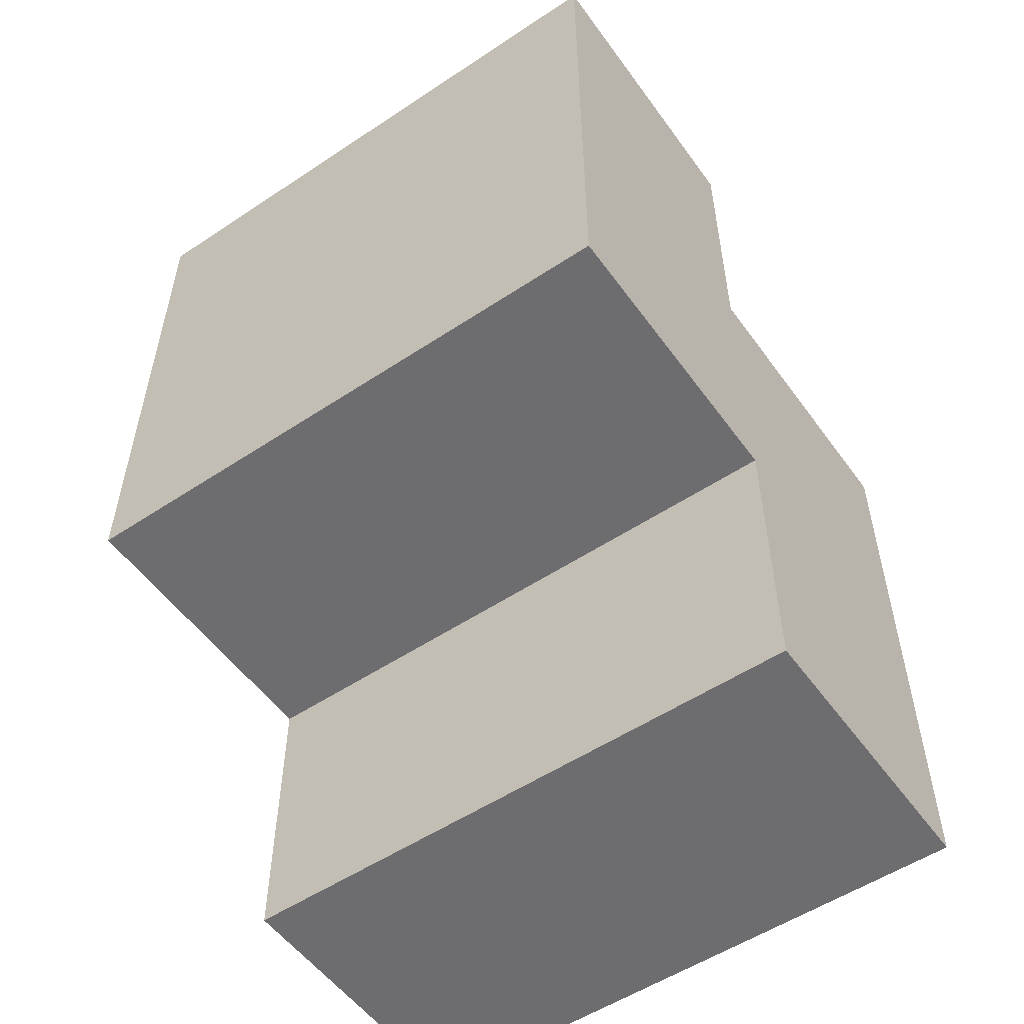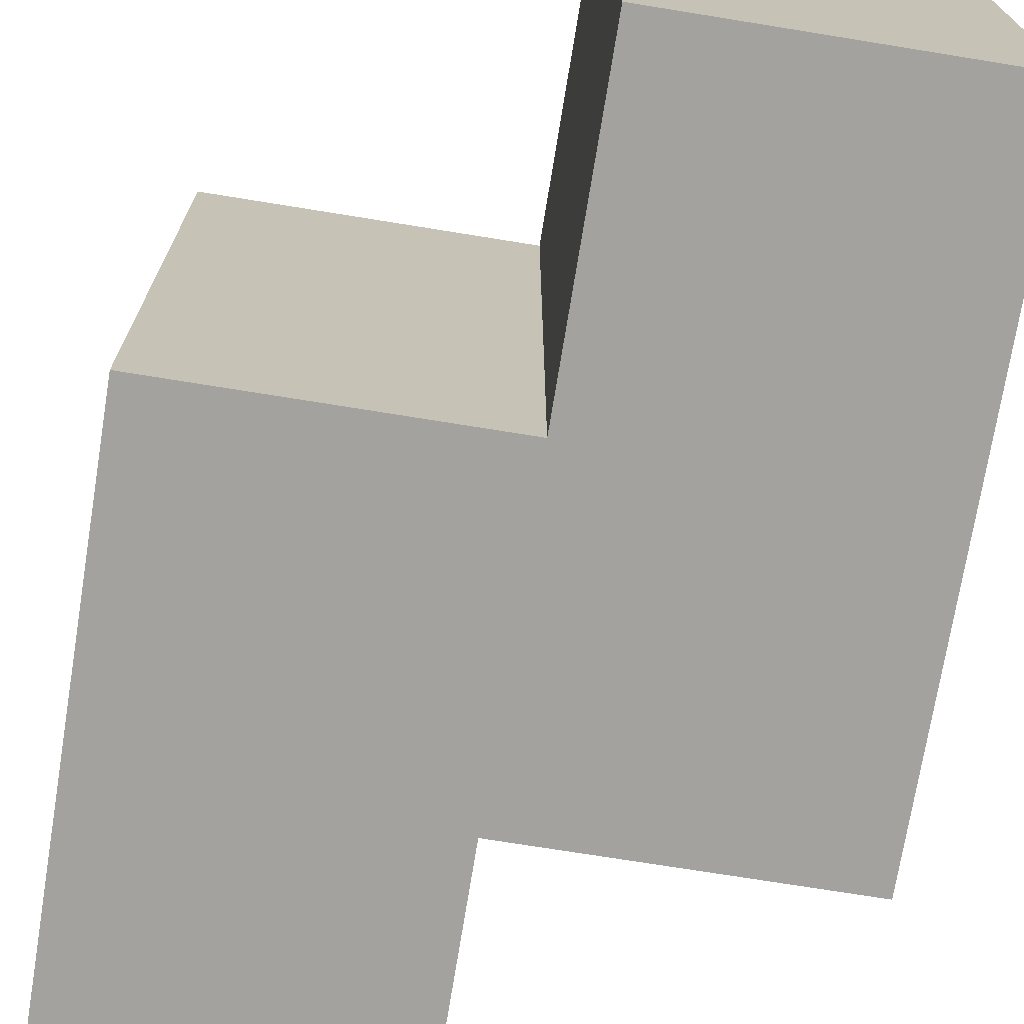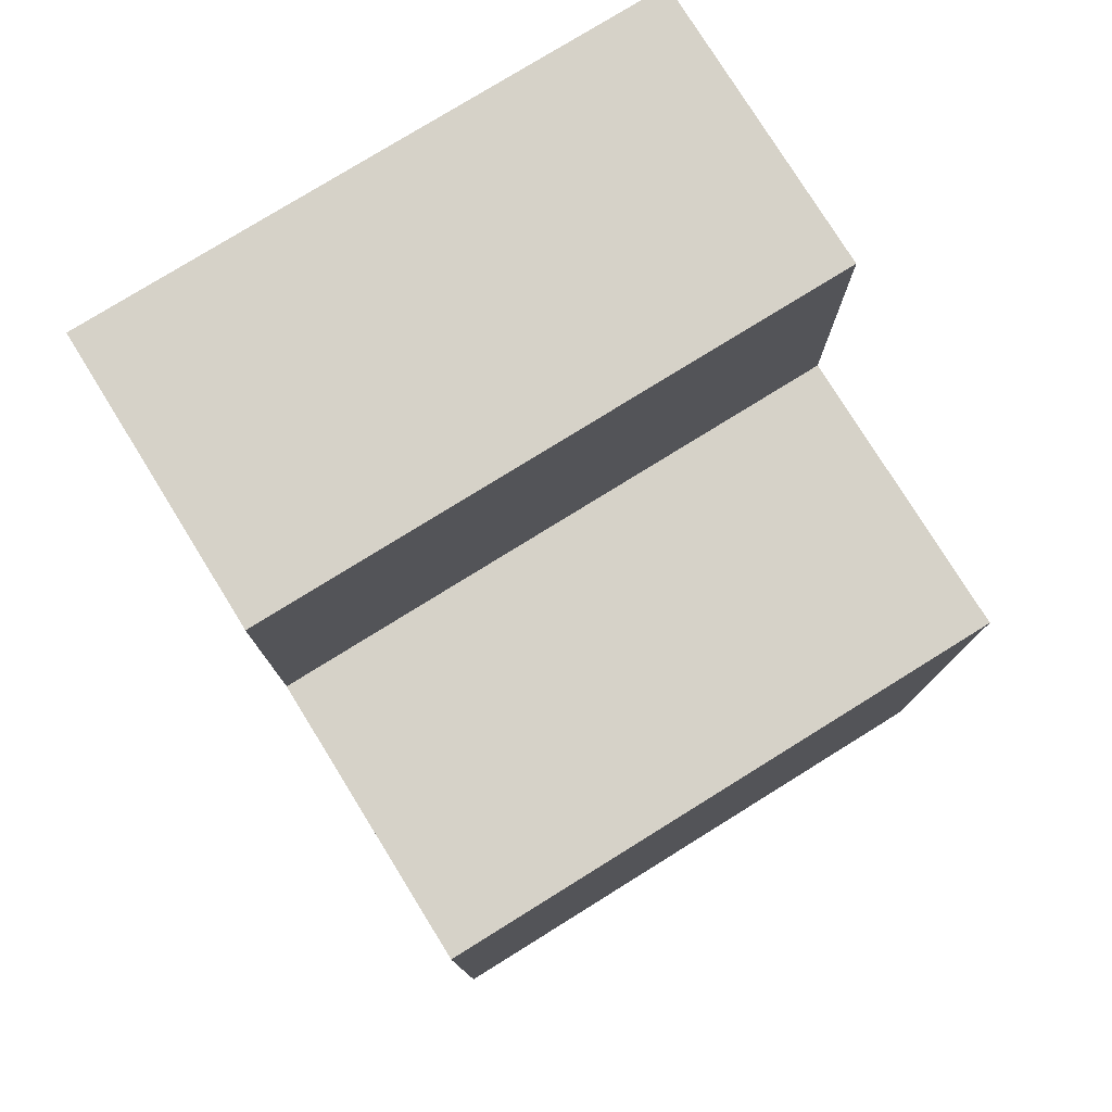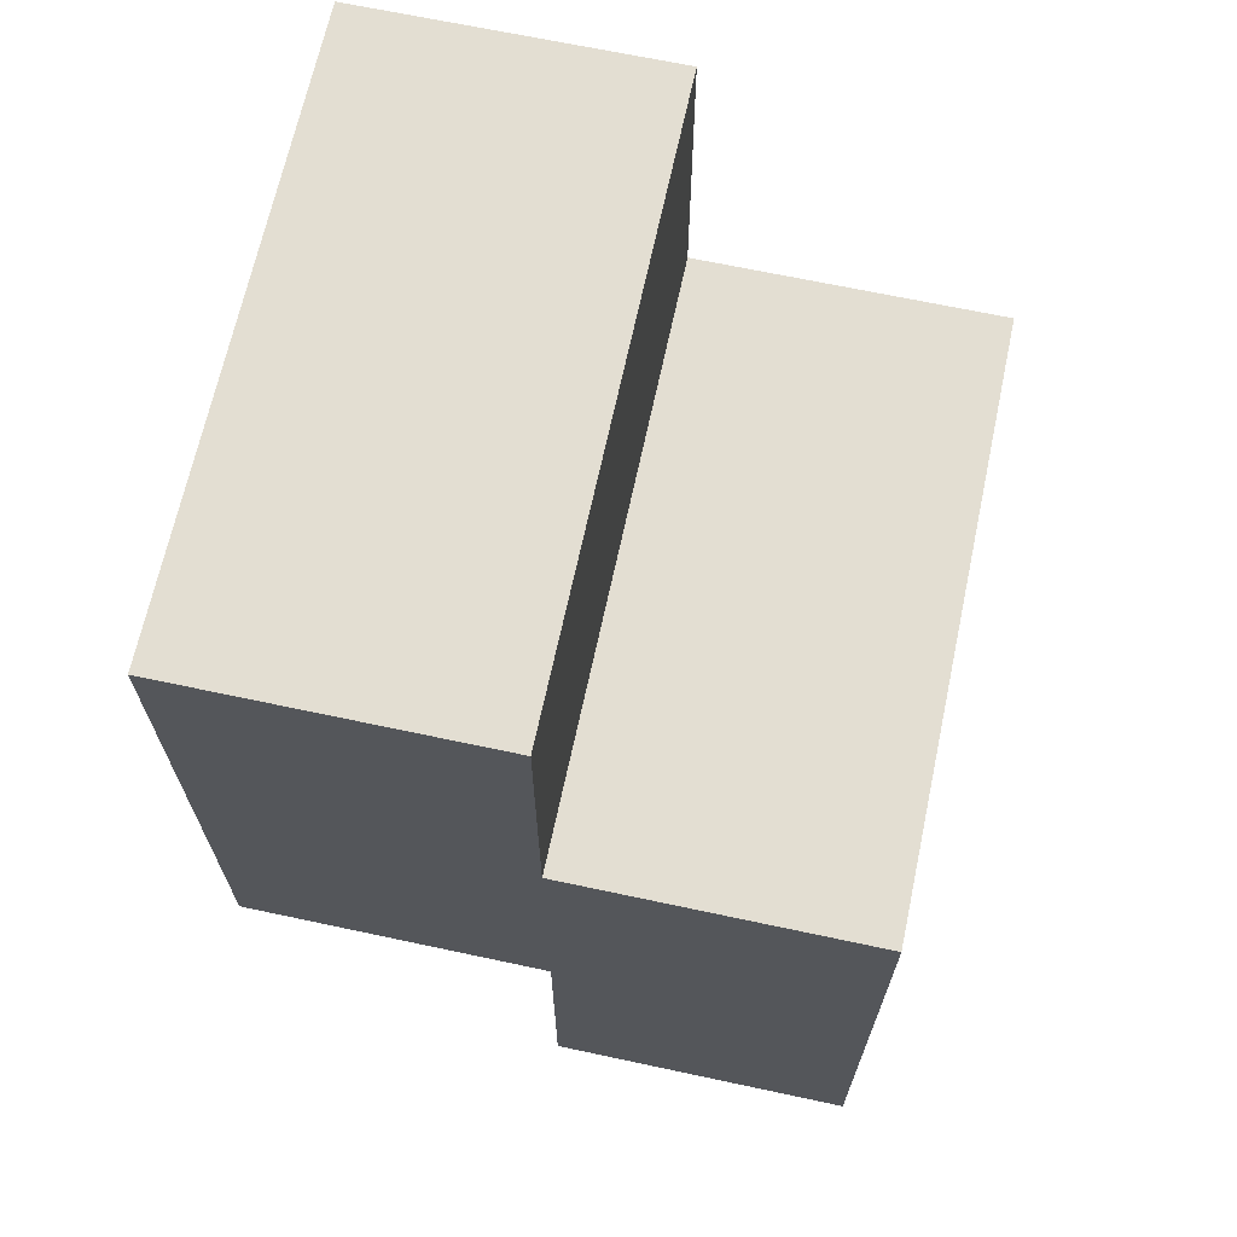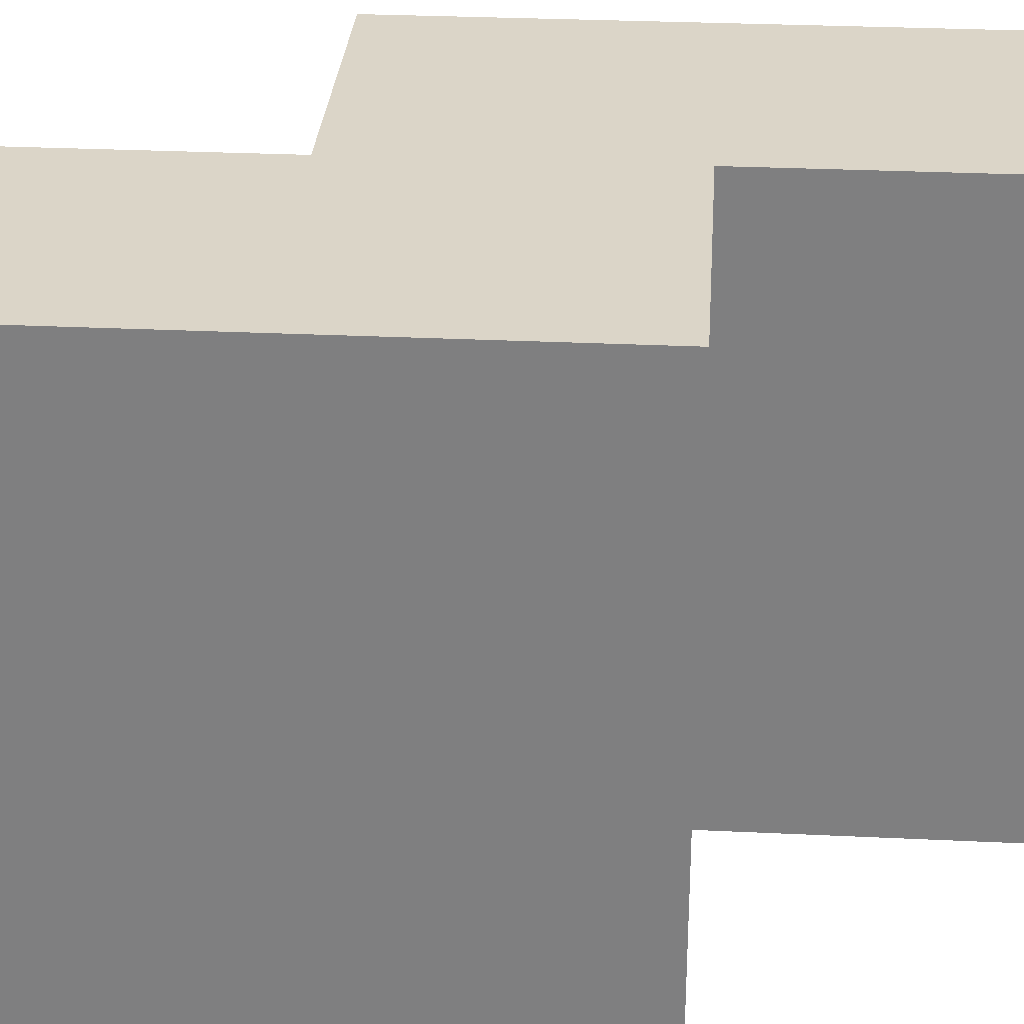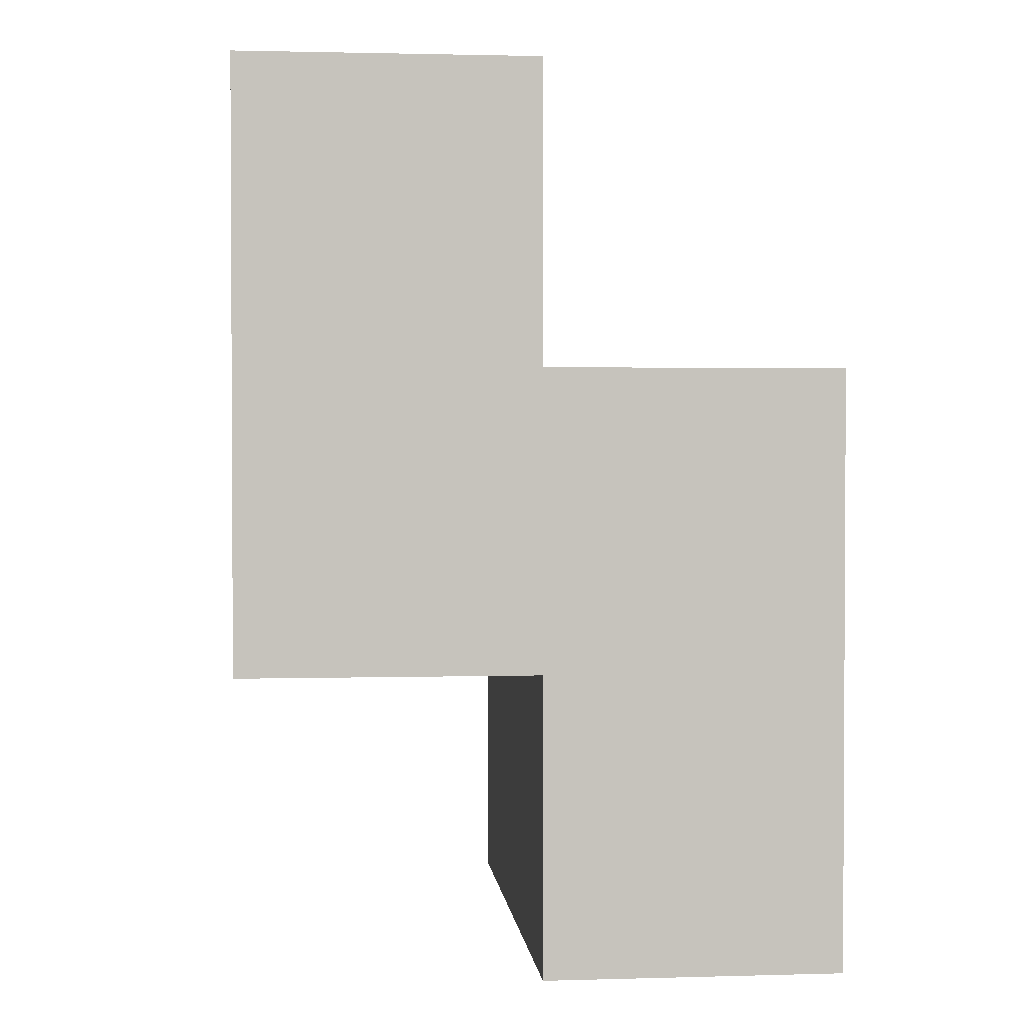
<metadata>
{"format":"obj","ext":"obj","renderer":"f3d","projection":"perspective","resolution":1024,"background":"white","views":[{"elev":-54.1,"azim":-54.8,"up":"+Y"},{"elev":-72.4,"azim":170.8,"up":"+Z"},{"elev":78.0,"azim":58.2,"up":"+Y"},{"elev":67.5,"azim":12.1,"up":"+Y"},{"elev":29.6,"azim":94.0,"up":"+Z"},{"elev":1.8,"azim":-5.8,"up":"+Y"}]}
</metadata>
<code>
g Skel_L_arm
v 0.1 0.25 -0.025
v 0.125 0.25 -0.025
v 0.1 0.275 -0.025
v 0.125 0.275 -0.025
v 0.15 0.225 -0.025
v 0.125 0.225 -0.025
v 0.15 0.275 -0.025
v 0.1 0.275 0.025
v 0.1 0.25 0.025
v 0.1 0.25 -0.025
v 0.1 0.275 -0.025
v 0.1 0.3 0.025
v 0.1 0.275 0.025
v 0.1 0.275 -0.025
v 0.1 0.3 -0.025
v 0.125 0.25 0.025
v 0.125 0.225 0.025
v 0.125 0.225 -0.025
v 0.125 0.25 -0.025
v 0.125 0.275 0.025
v 0.125 0.3 0.025
v 0.125 0.275 -0.025
v 0.125 0.3 -0.025
v 0.15 0.225 0.025
v 0.15 0.275 0.025
v 0.15 0.225 -0.025
v 0.15 0.275 -0.025
v 0.125 0.25 0.025
v 0.1 0.25 0.025
v 0.1 0.275 0.025
v 0.125 0.275 0.025
v 0.15 0.225 0.025
v 0.125 0.225 0.025
v 0.15 0.275 0.025
v 0.125 0.275 0.025
v 0.1 0.275 0.025
v 0.1 0.3 0.025
v 0.125 0.3 0.025
v 0.1 0.275 -0.025
v 0.125 0.275 -0.025
v 0.1 0.3 -0.025
v 0.125 0.3 -0.025
v 0.125 0.225 -0.025
v 0.125 0.225 0.025
v 0.15 0.225 0.025
v 0.15 0.225 -0.025
v 0.1 0.25 -0.025
v 0.1 0.25 0.025
v 0.125 0.25 0.025
v 0.125 0.25 -0.025
v 0.125 0.275 0.025
v 0.125 0.275 -0.025
v 0.15 0.275 0.025
v 0.15 0.275 -0.025
v 0.125 0.3 -0.025
v 0.125 0.3 0.025
v 0.1 0.3 0.025
v 0.1 0.3 -0.025
g Skel_L_arm_0
f 3 2 1
f 3 4 2
f 4 5 2
f 2 5 6
f 4 7 5
f 10 9 8
f 10 8 11
f 14 13 12
f 14 12 15
f 18 17 16
f 18 16 19
f 22 21 20
f 22 23 21
f 26 25 24
f 26 27 25
f 30 29 28
f 30 28 31
f 31 28 32
f 28 33 32
f 31 32 34
f 37 36 35
f 37 35 38
f 41 40 39
f 41 42 40
f 45 44 43
f 45 43 46
f 49 48 47
f 49 47 50
f 53 52 51
f 53 54 52
g Skel_L_arm_1
f 57 56 55
f 58 57 55

</code>
